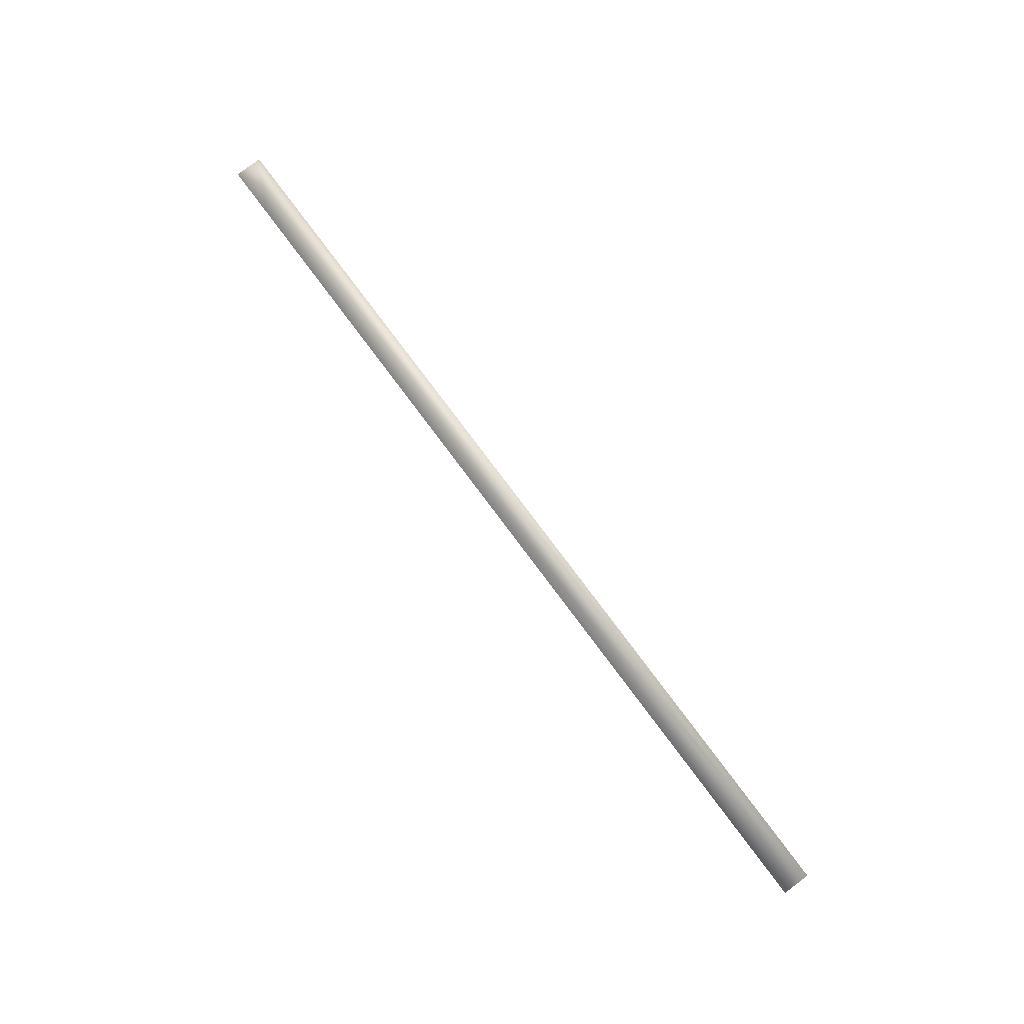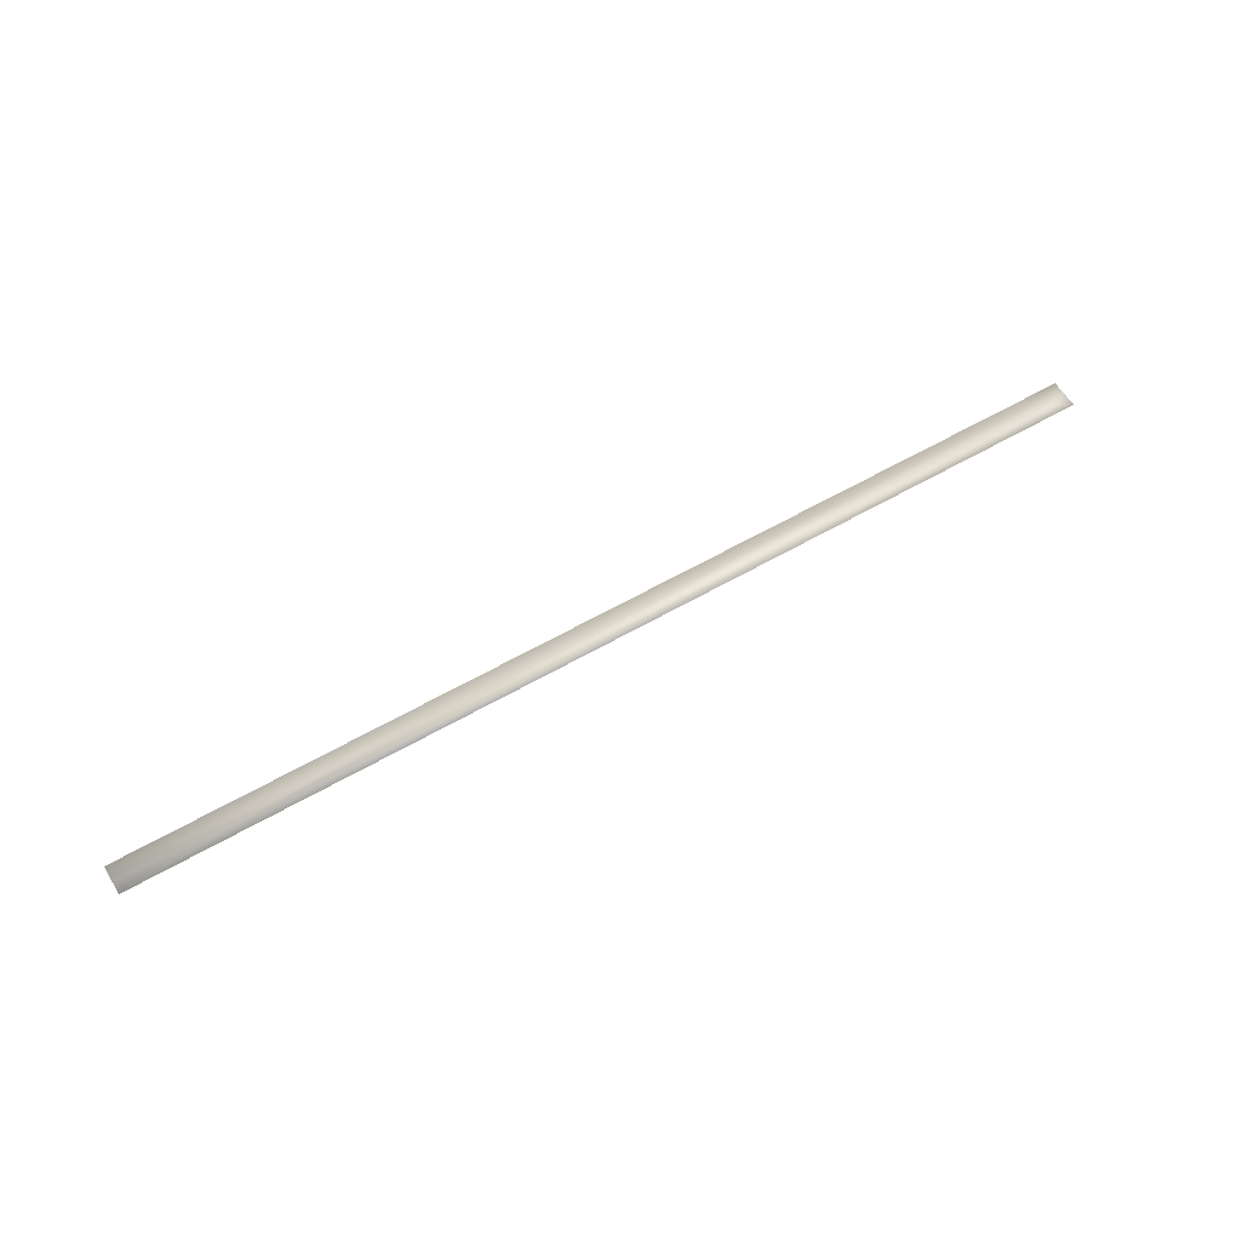
<metadata>
{"format":"obj","ext":"obj","renderer":"f3d","projection":"perspective","resolution":1024,"background":"white","views":[{"elev":79.5,"azim":53.1,"up":"+Y"},{"elev":58.9,"azim":149.2,"up":"+Y"}]}
</metadata>
<code>
v 41.57 100 3
v 17.03 100 3
v 45.08 100 3
v 42.83 100 3
v 57.71 100 3
v 100 100 3
v 0 100 3
v 5.5 100 3
v 9.302 100 3
v 12.58 100 3
v 15.18 100 3
v 47.71 100 3
v 51.57 100 3
v 52.83 100 3
v 55.08 100 3
v 100 100 0
v 0 100 0
f 7 8 17
f 17 8 9
f 9 10 17
f 17 10 11
f 17 11 2
f 2 1 17
f 17 1 4
f 17 4 16
f 16 4 3
f 3 12 16
f 16 12 13
f 16 13 14
f 14 15 16
f 16 15 5
f 16 5 6

</code>
